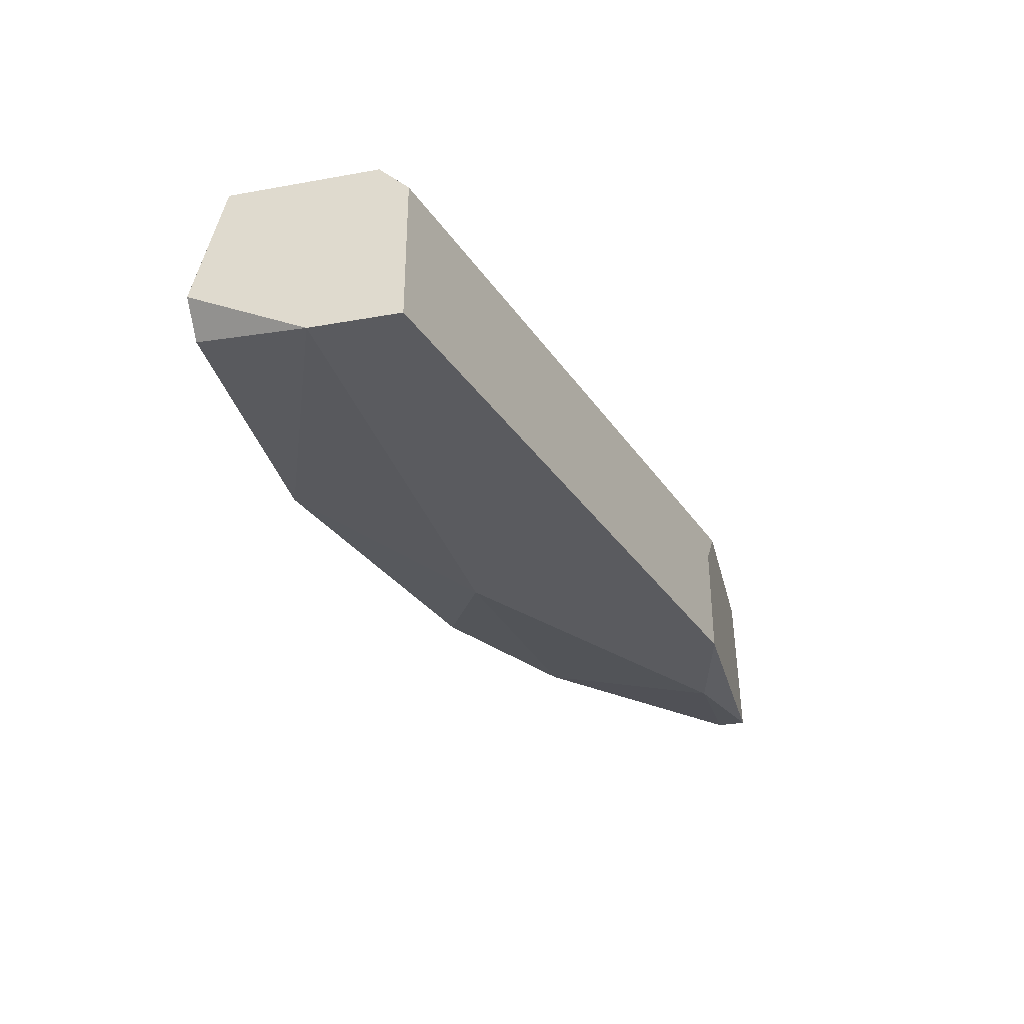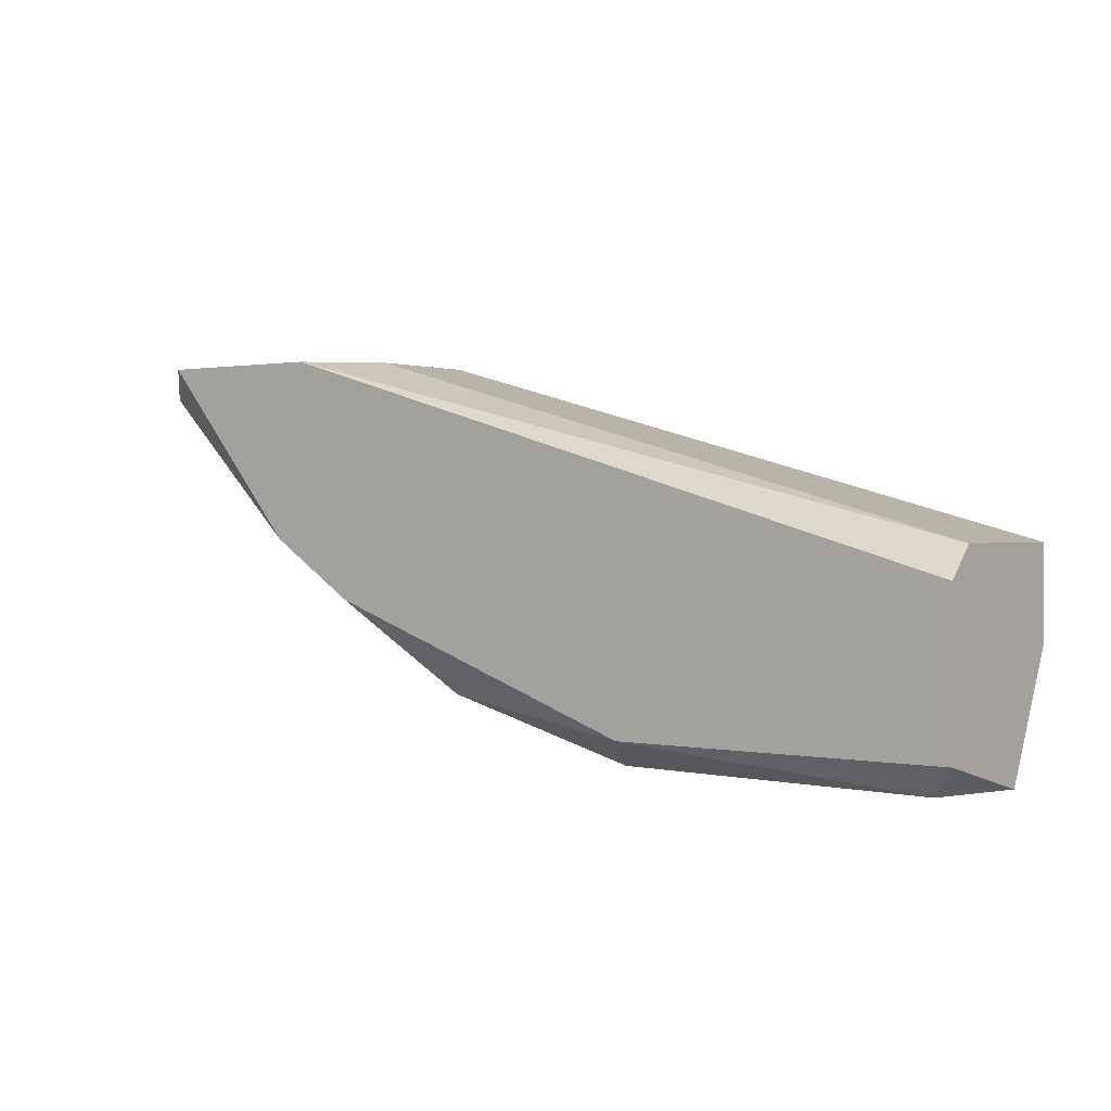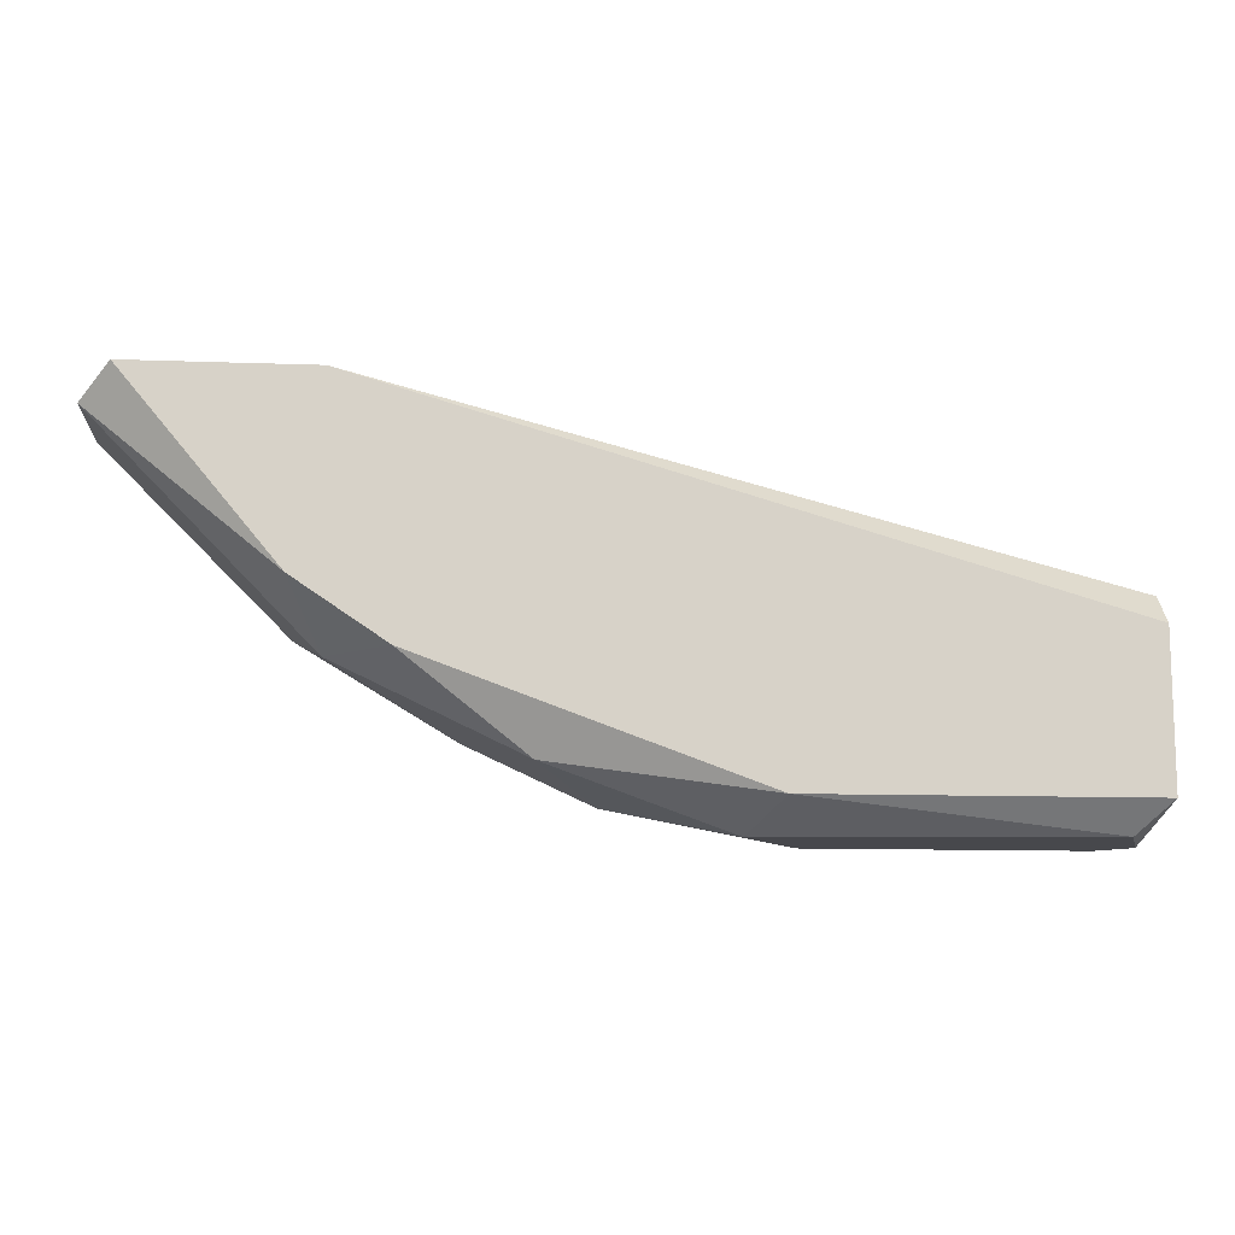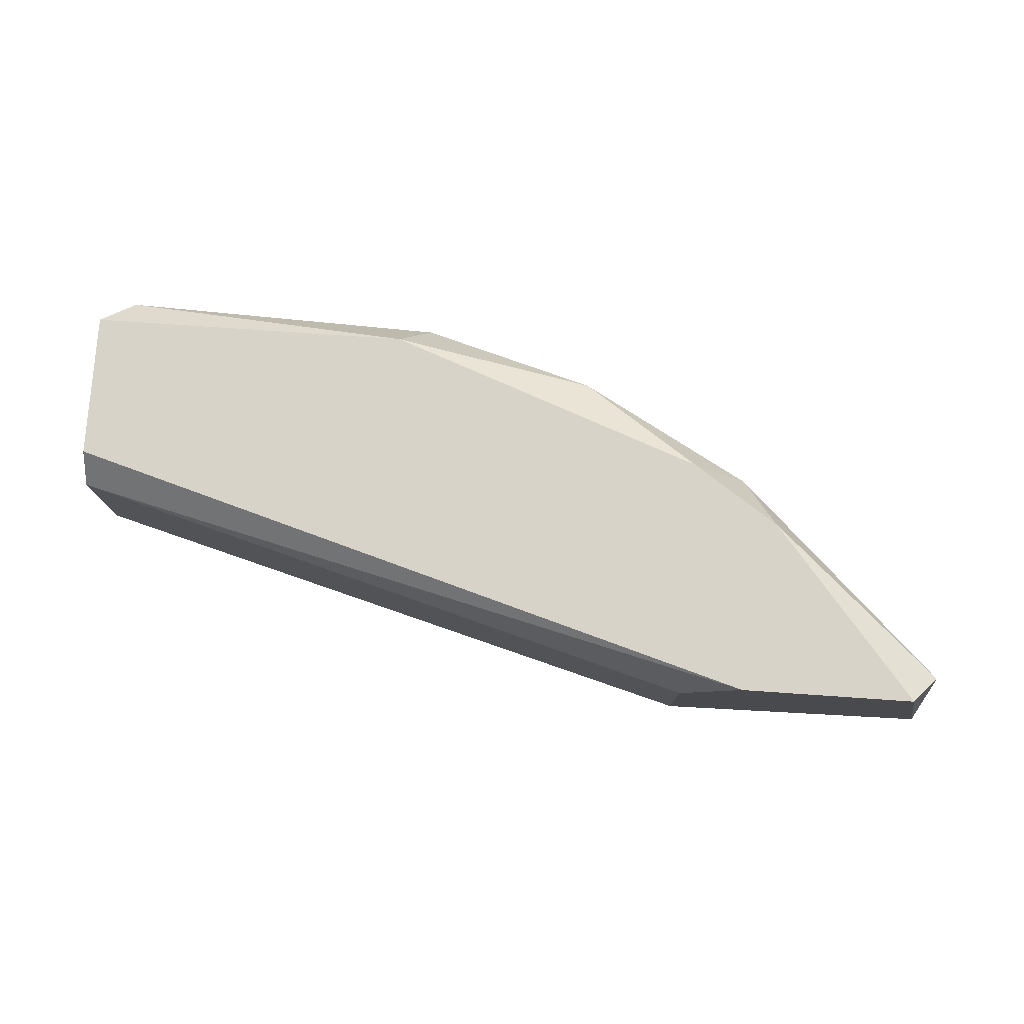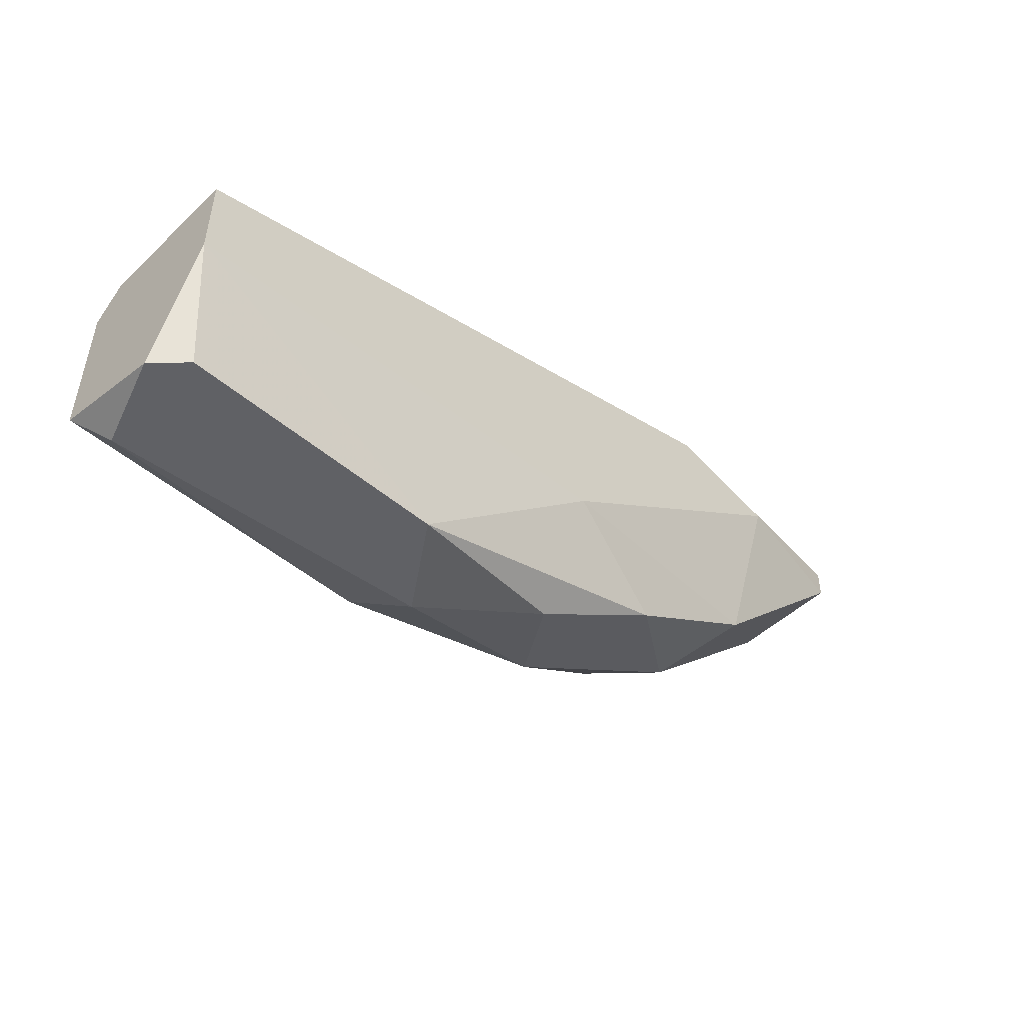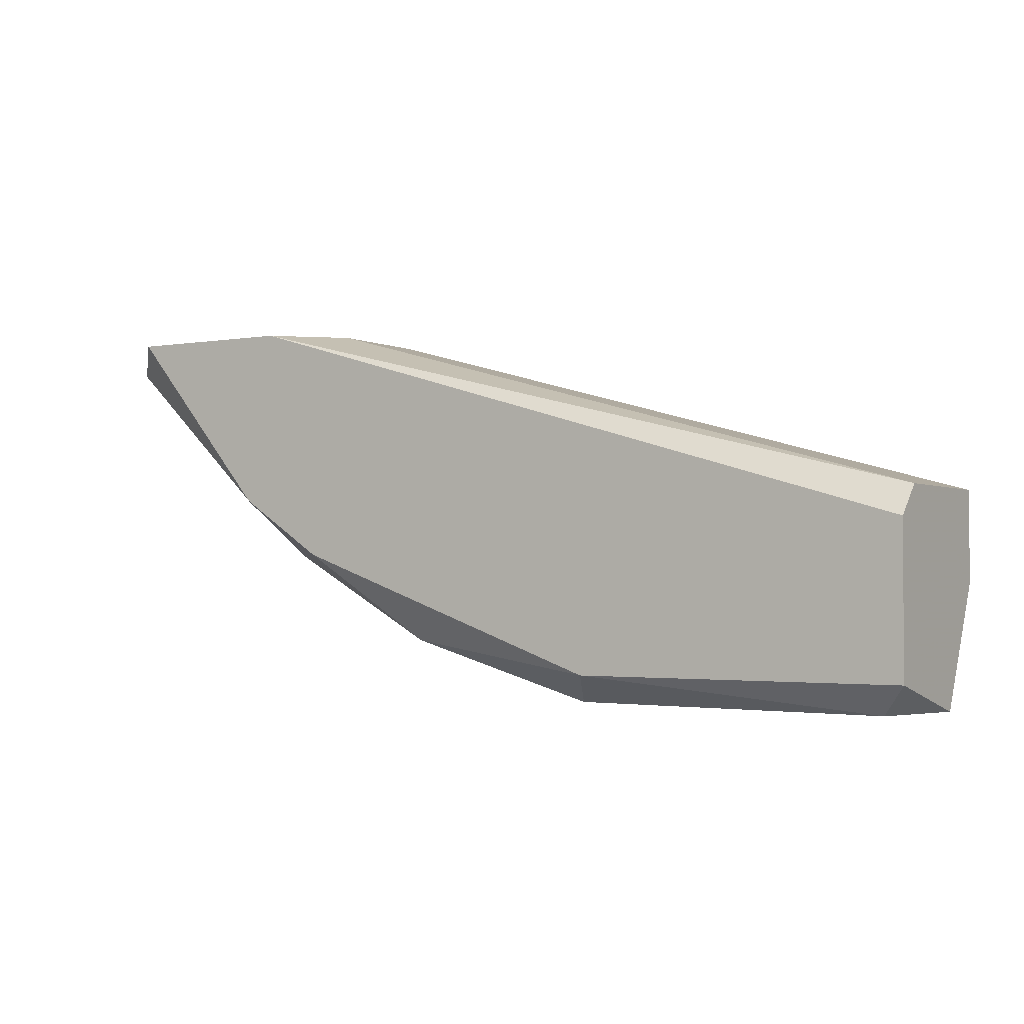
<metadata>
{"format":"obj","ext":"obj","renderer":"f3d","projection":"perspective","resolution":1024,"background":"white","views":[{"elev":-33.4,"azim":103.7,"up":"+Z"},{"elev":0.9,"azim":36.8,"up":"+Y"},{"elev":-11.6,"azim":-5.0,"up":"+Y"},{"elev":77.1,"azim":-176.1,"up":"+Z"},{"elev":-48.5,"azim":136.3,"up":"+Y"},{"elev":-2.1,"azim":32.2,"up":"+Y"}]}
</metadata>
<code>
v -0.03268 -0.09531 0.06653
v -0.03268 -0.08687 0.06442
v -0.03268 -0.08687 0.06019
v -0.009434 -0.0932 0.06548
v -0.01049 -0.1006 0.06125
v -0.03584 -0.09426 0.06125
v -0.04112 -0.08687 0.06653
v -0.009434 -0.09954 0.06653
v -0.009434 -0.0932 0.06019
v -0.02212 -0.1006 0.06442
v -0.04218 -0.08687 0.06125
v -0.02633 -0.09531 0.06019
v -0.02 -0.1006 0.06125
v -0.009434 -0.09426 0.06653
v -0.04218 -0.08792 0.06548
v -0.03479 -0.08687 0.06653
v -0.03056 -0.09743 0.06125
v -0.03479 -0.09531 0.06442
v -0.02106 -0.09954 0.06653
v -0.009434 -0.09637 0.06019
v -0.0369 -0.08792 0.06019
v -0.02845 -0.09848 0.06548
v -0.01049 -0.1006 0.06548
v -0.02633 -0.09954 0.06231
v -0.04218 -0.08792 0.06125
v -0.009434 -0.1006 0.06231
v -0.03584 -0.0932 0.06653
f 15 18 27
f 3 2 4
f 2 3 7
f 7 1 8
f 3 4 9
f 4 8 9
f 7 3 11
f 3 9 12
f 5 10 13
f 8 4 14
f 7 8 14
f 7 11 15
f 4 2 16
f 2 7 16
f 14 4 16
f 7 14 16
f 6 12 17
f 12 13 17
f 6 17 18
f 8 1 19
f 9 8 20
f 12 9 20
f 5 13 20
f 13 12 20
f 11 3 21
f 12 6 21
f 3 12 21
f 1 18 22
f 19 1 22
f 10 19 22
f 10 5 23
f 8 19 23
f 19 10 23
f 13 10 24
f 17 13 24
f 18 17 24
f 10 22 24
f 22 18 24
f 15 11 25
f 18 15 25
f 6 18 25
f 11 21 25
f 21 6 25
f 5 20 26
f 20 8 26
f 23 5 26
f 8 23 26
f 1 7 27
f 7 15 27
f 18 1 27

</code>
